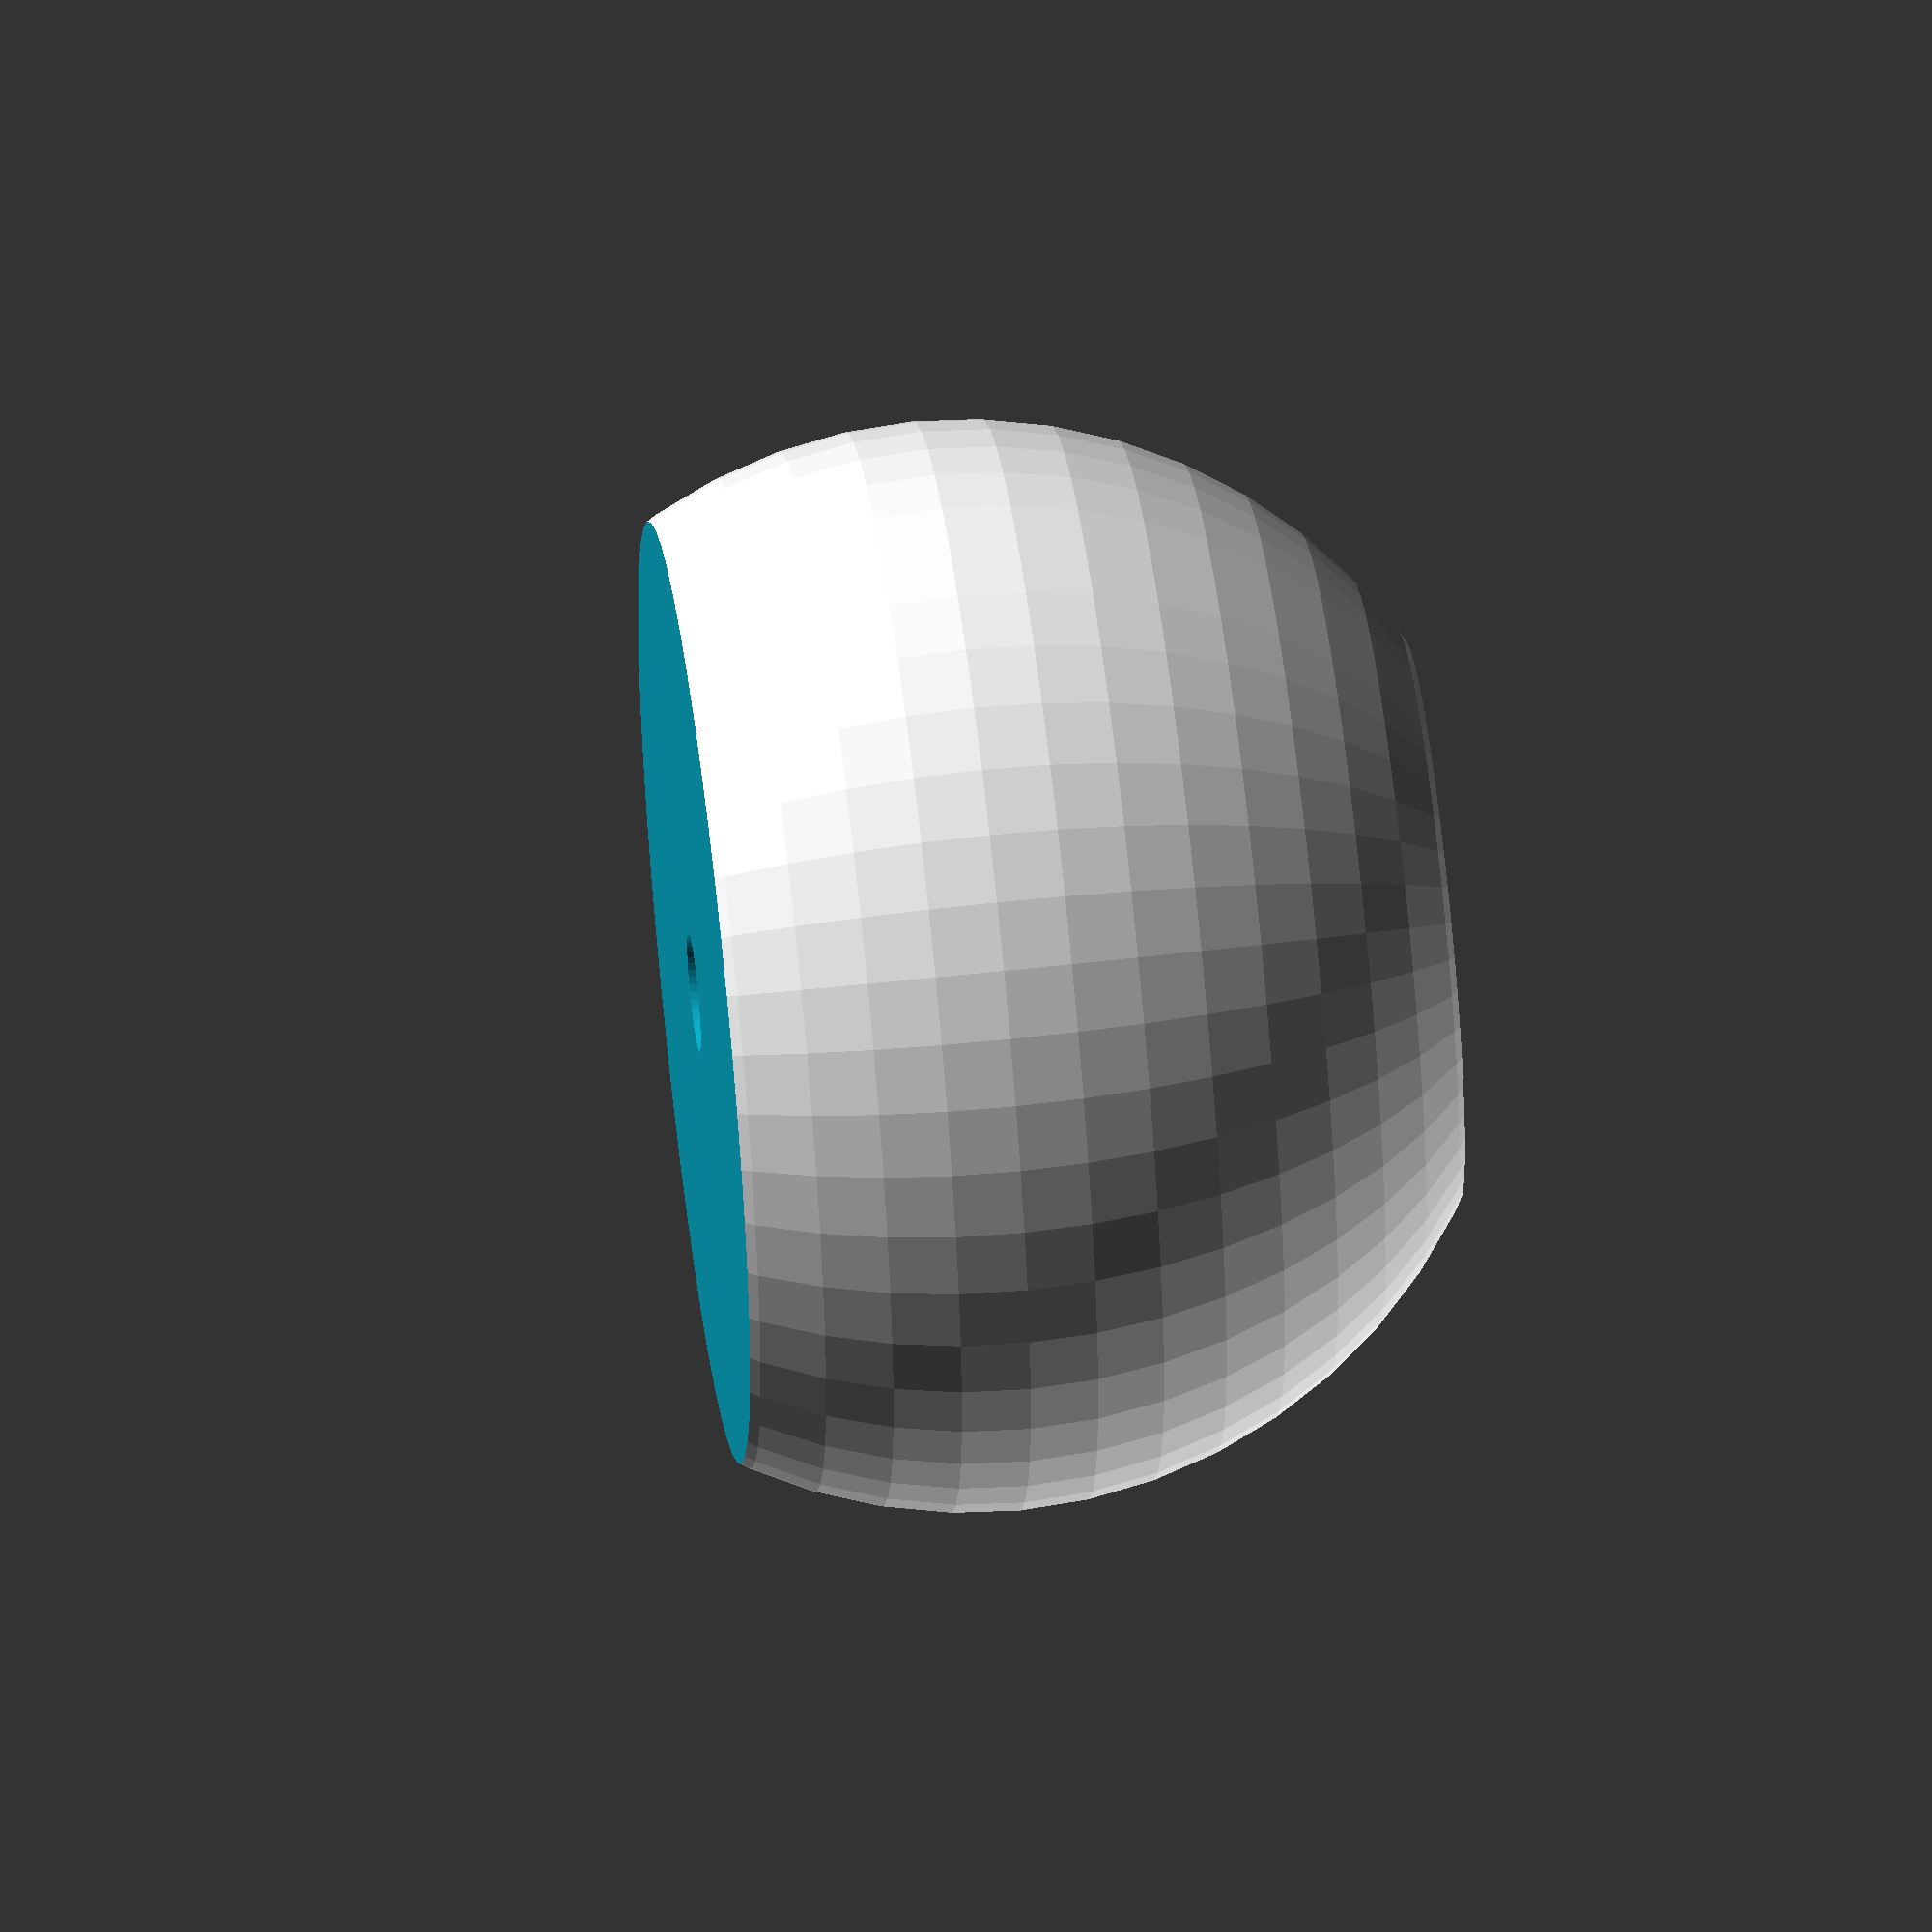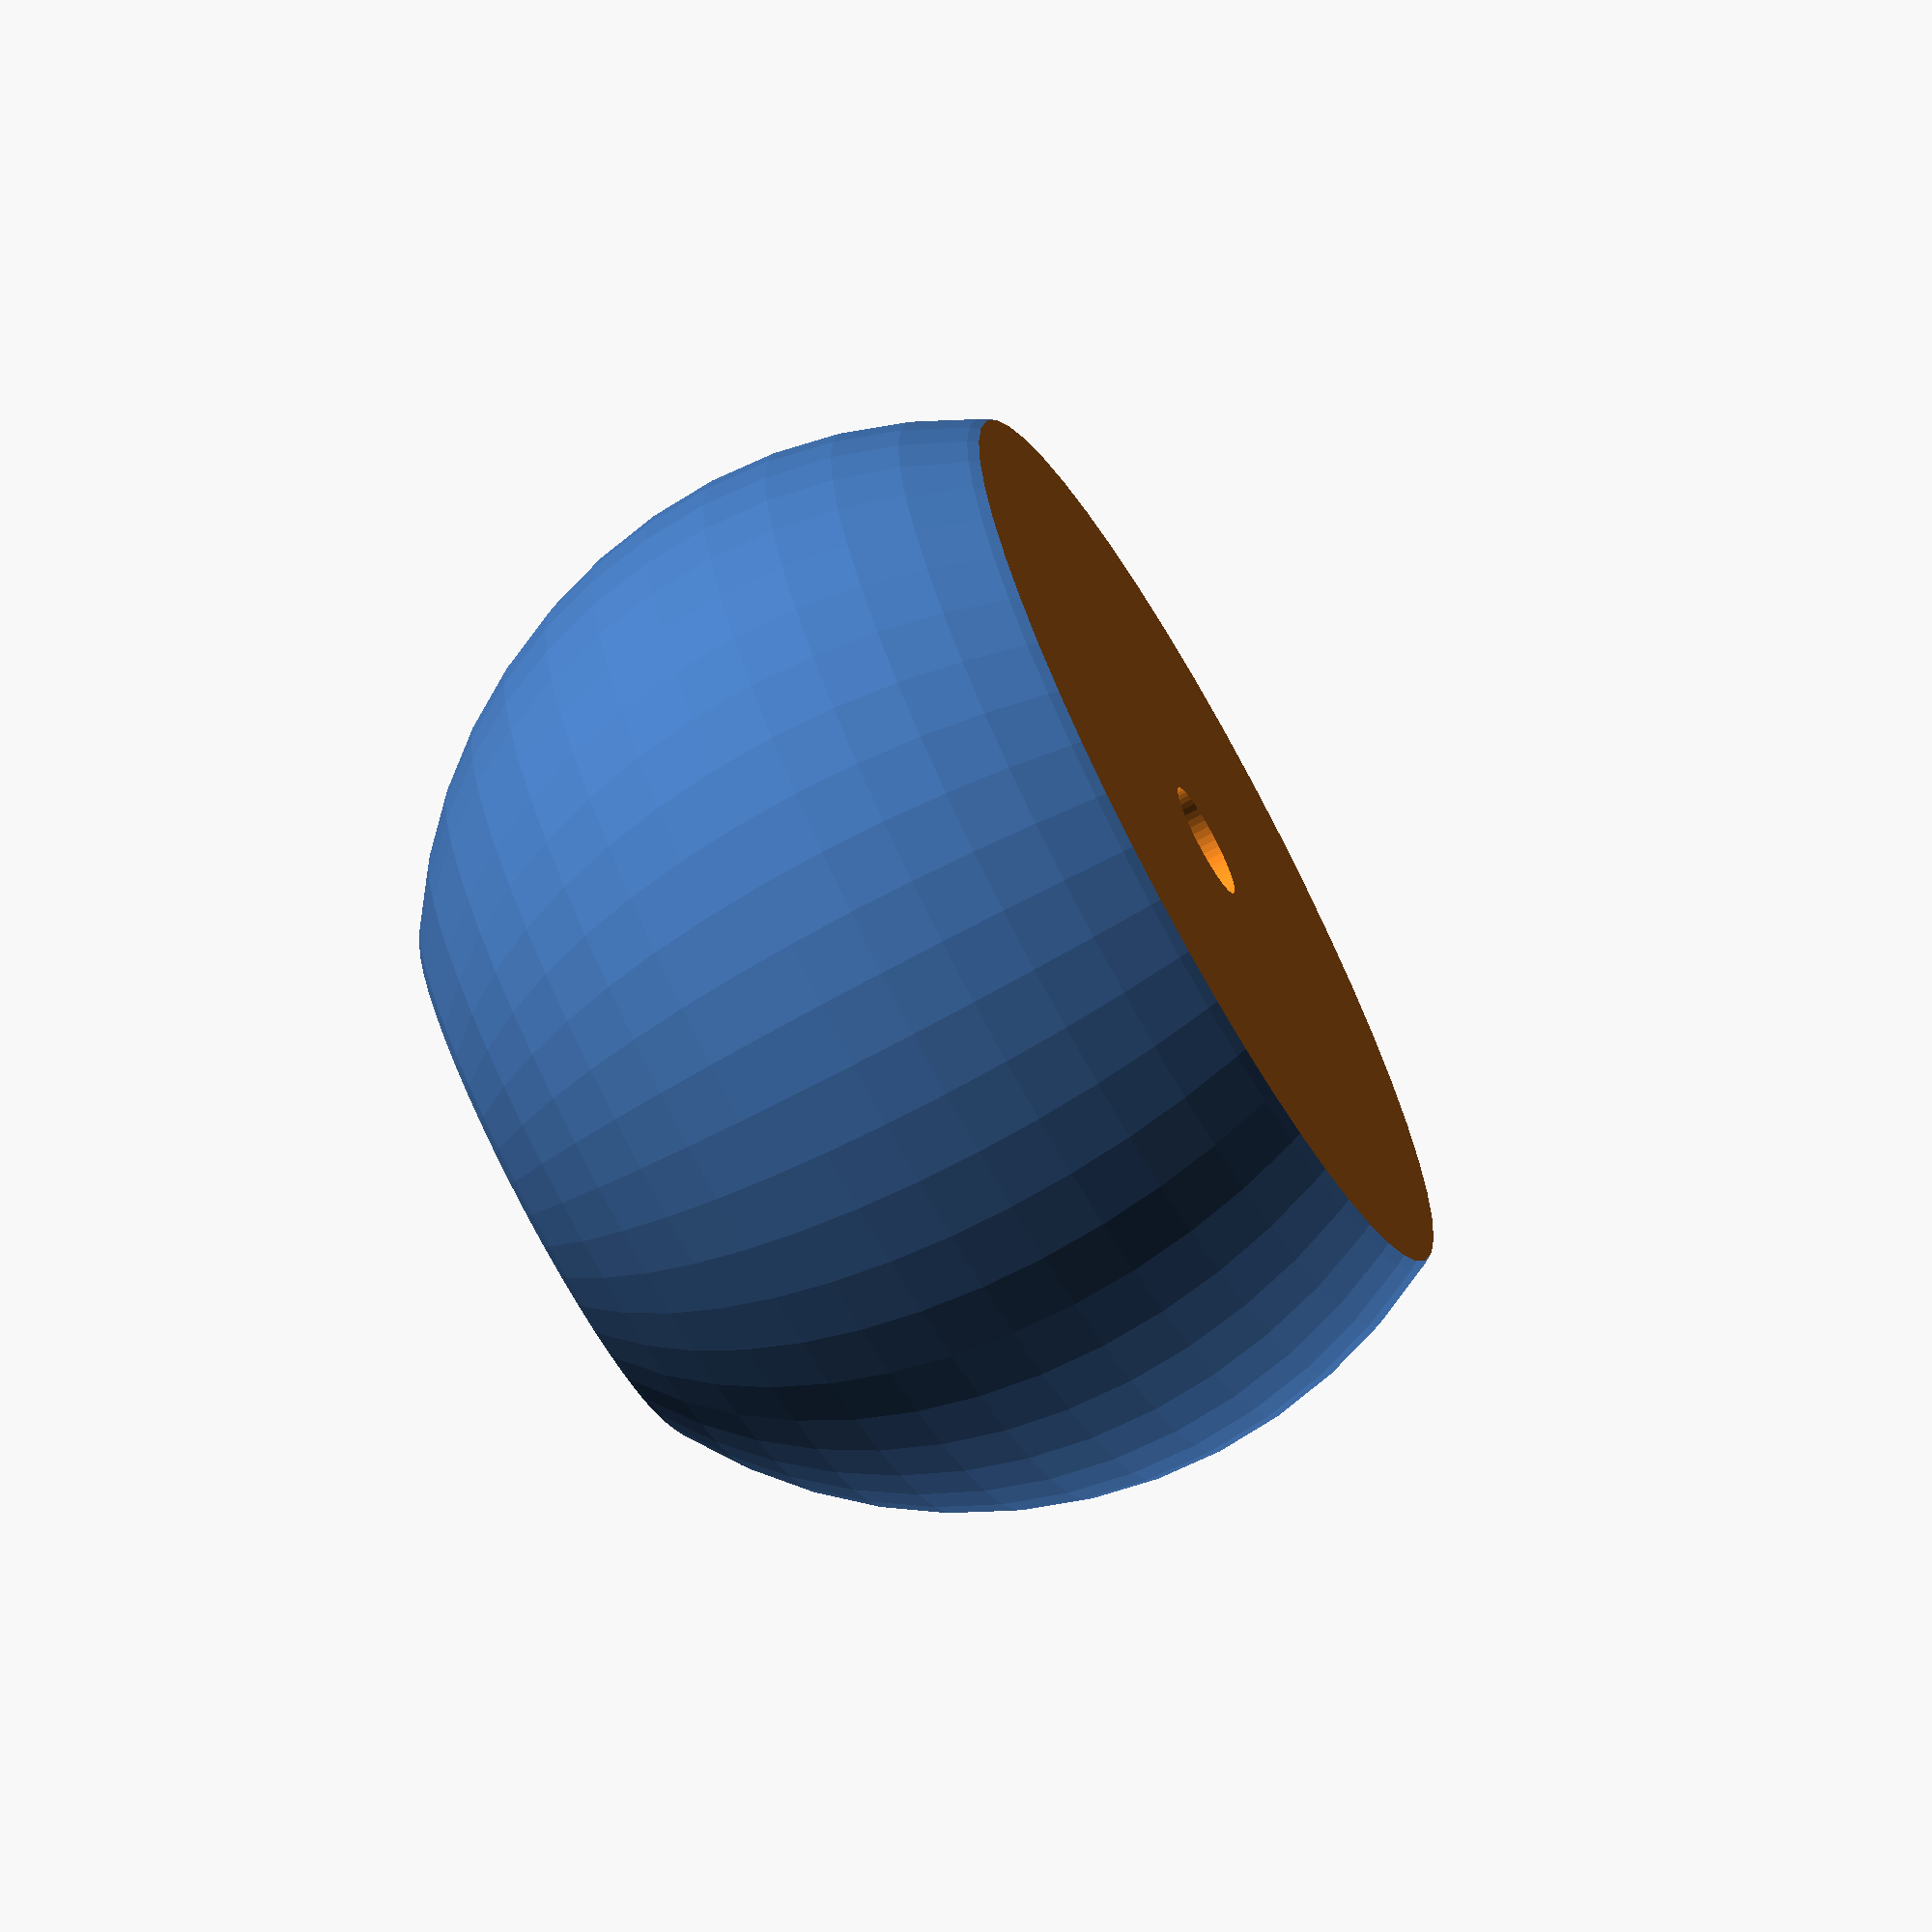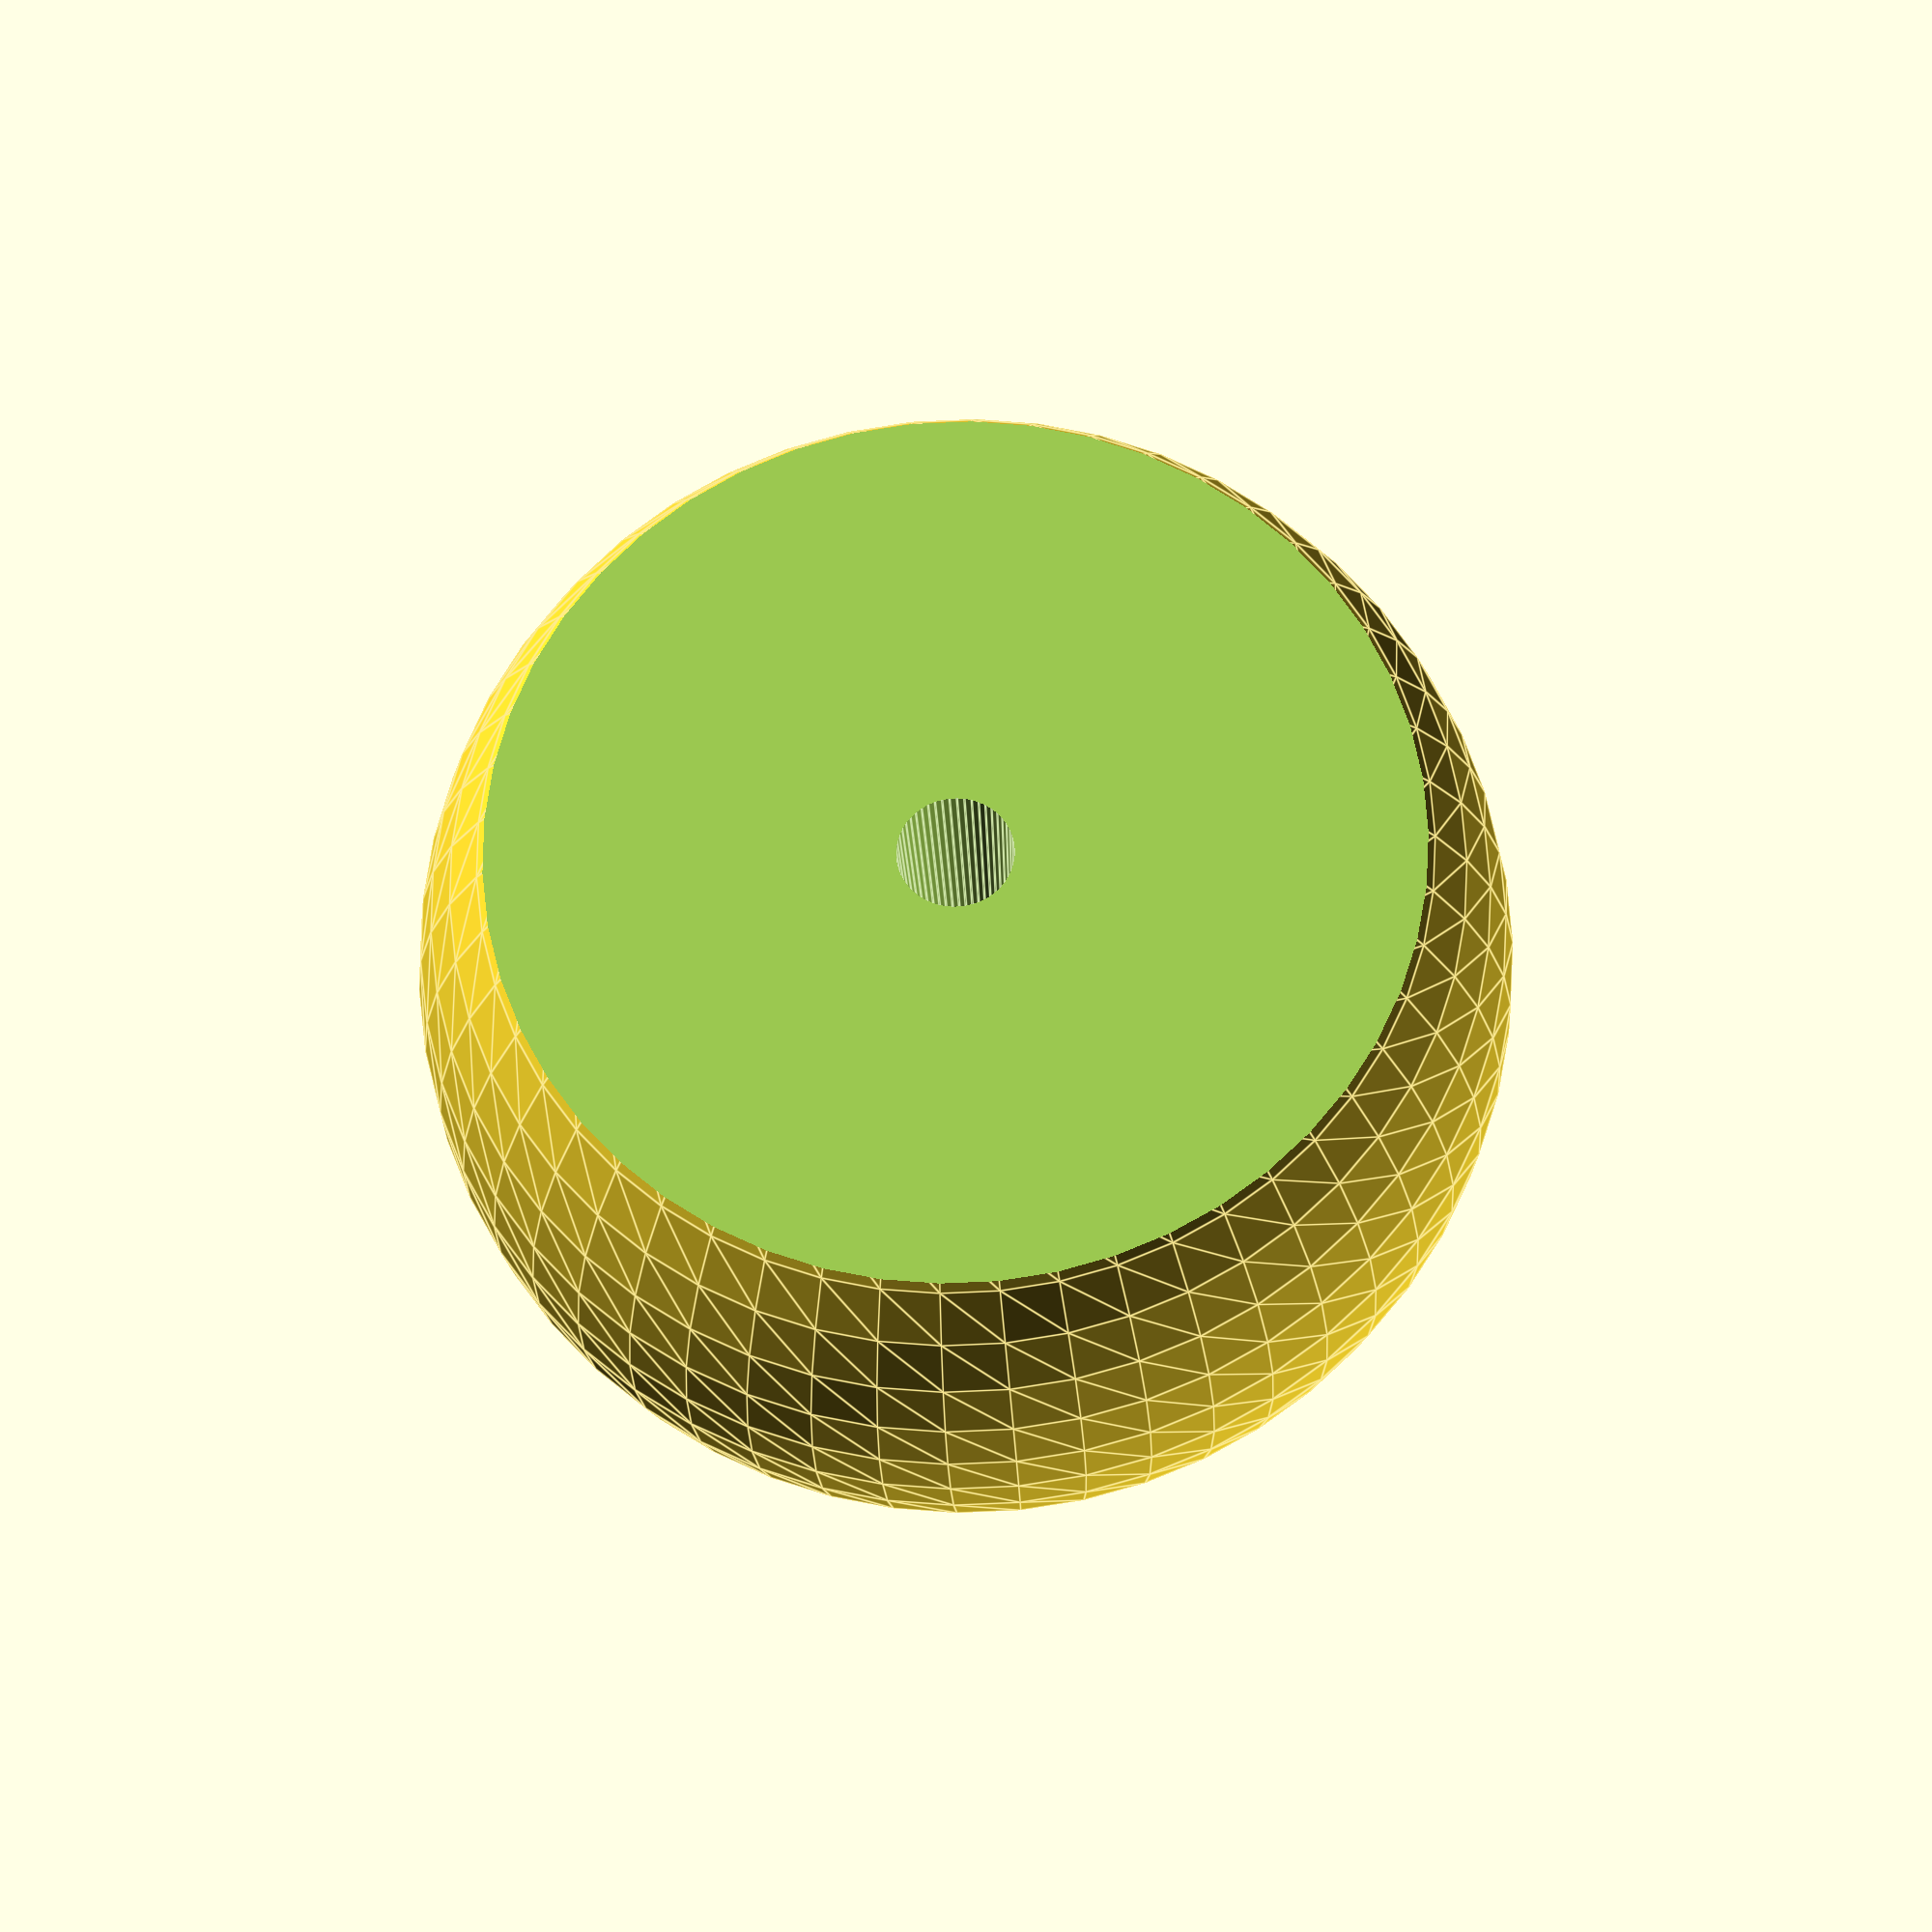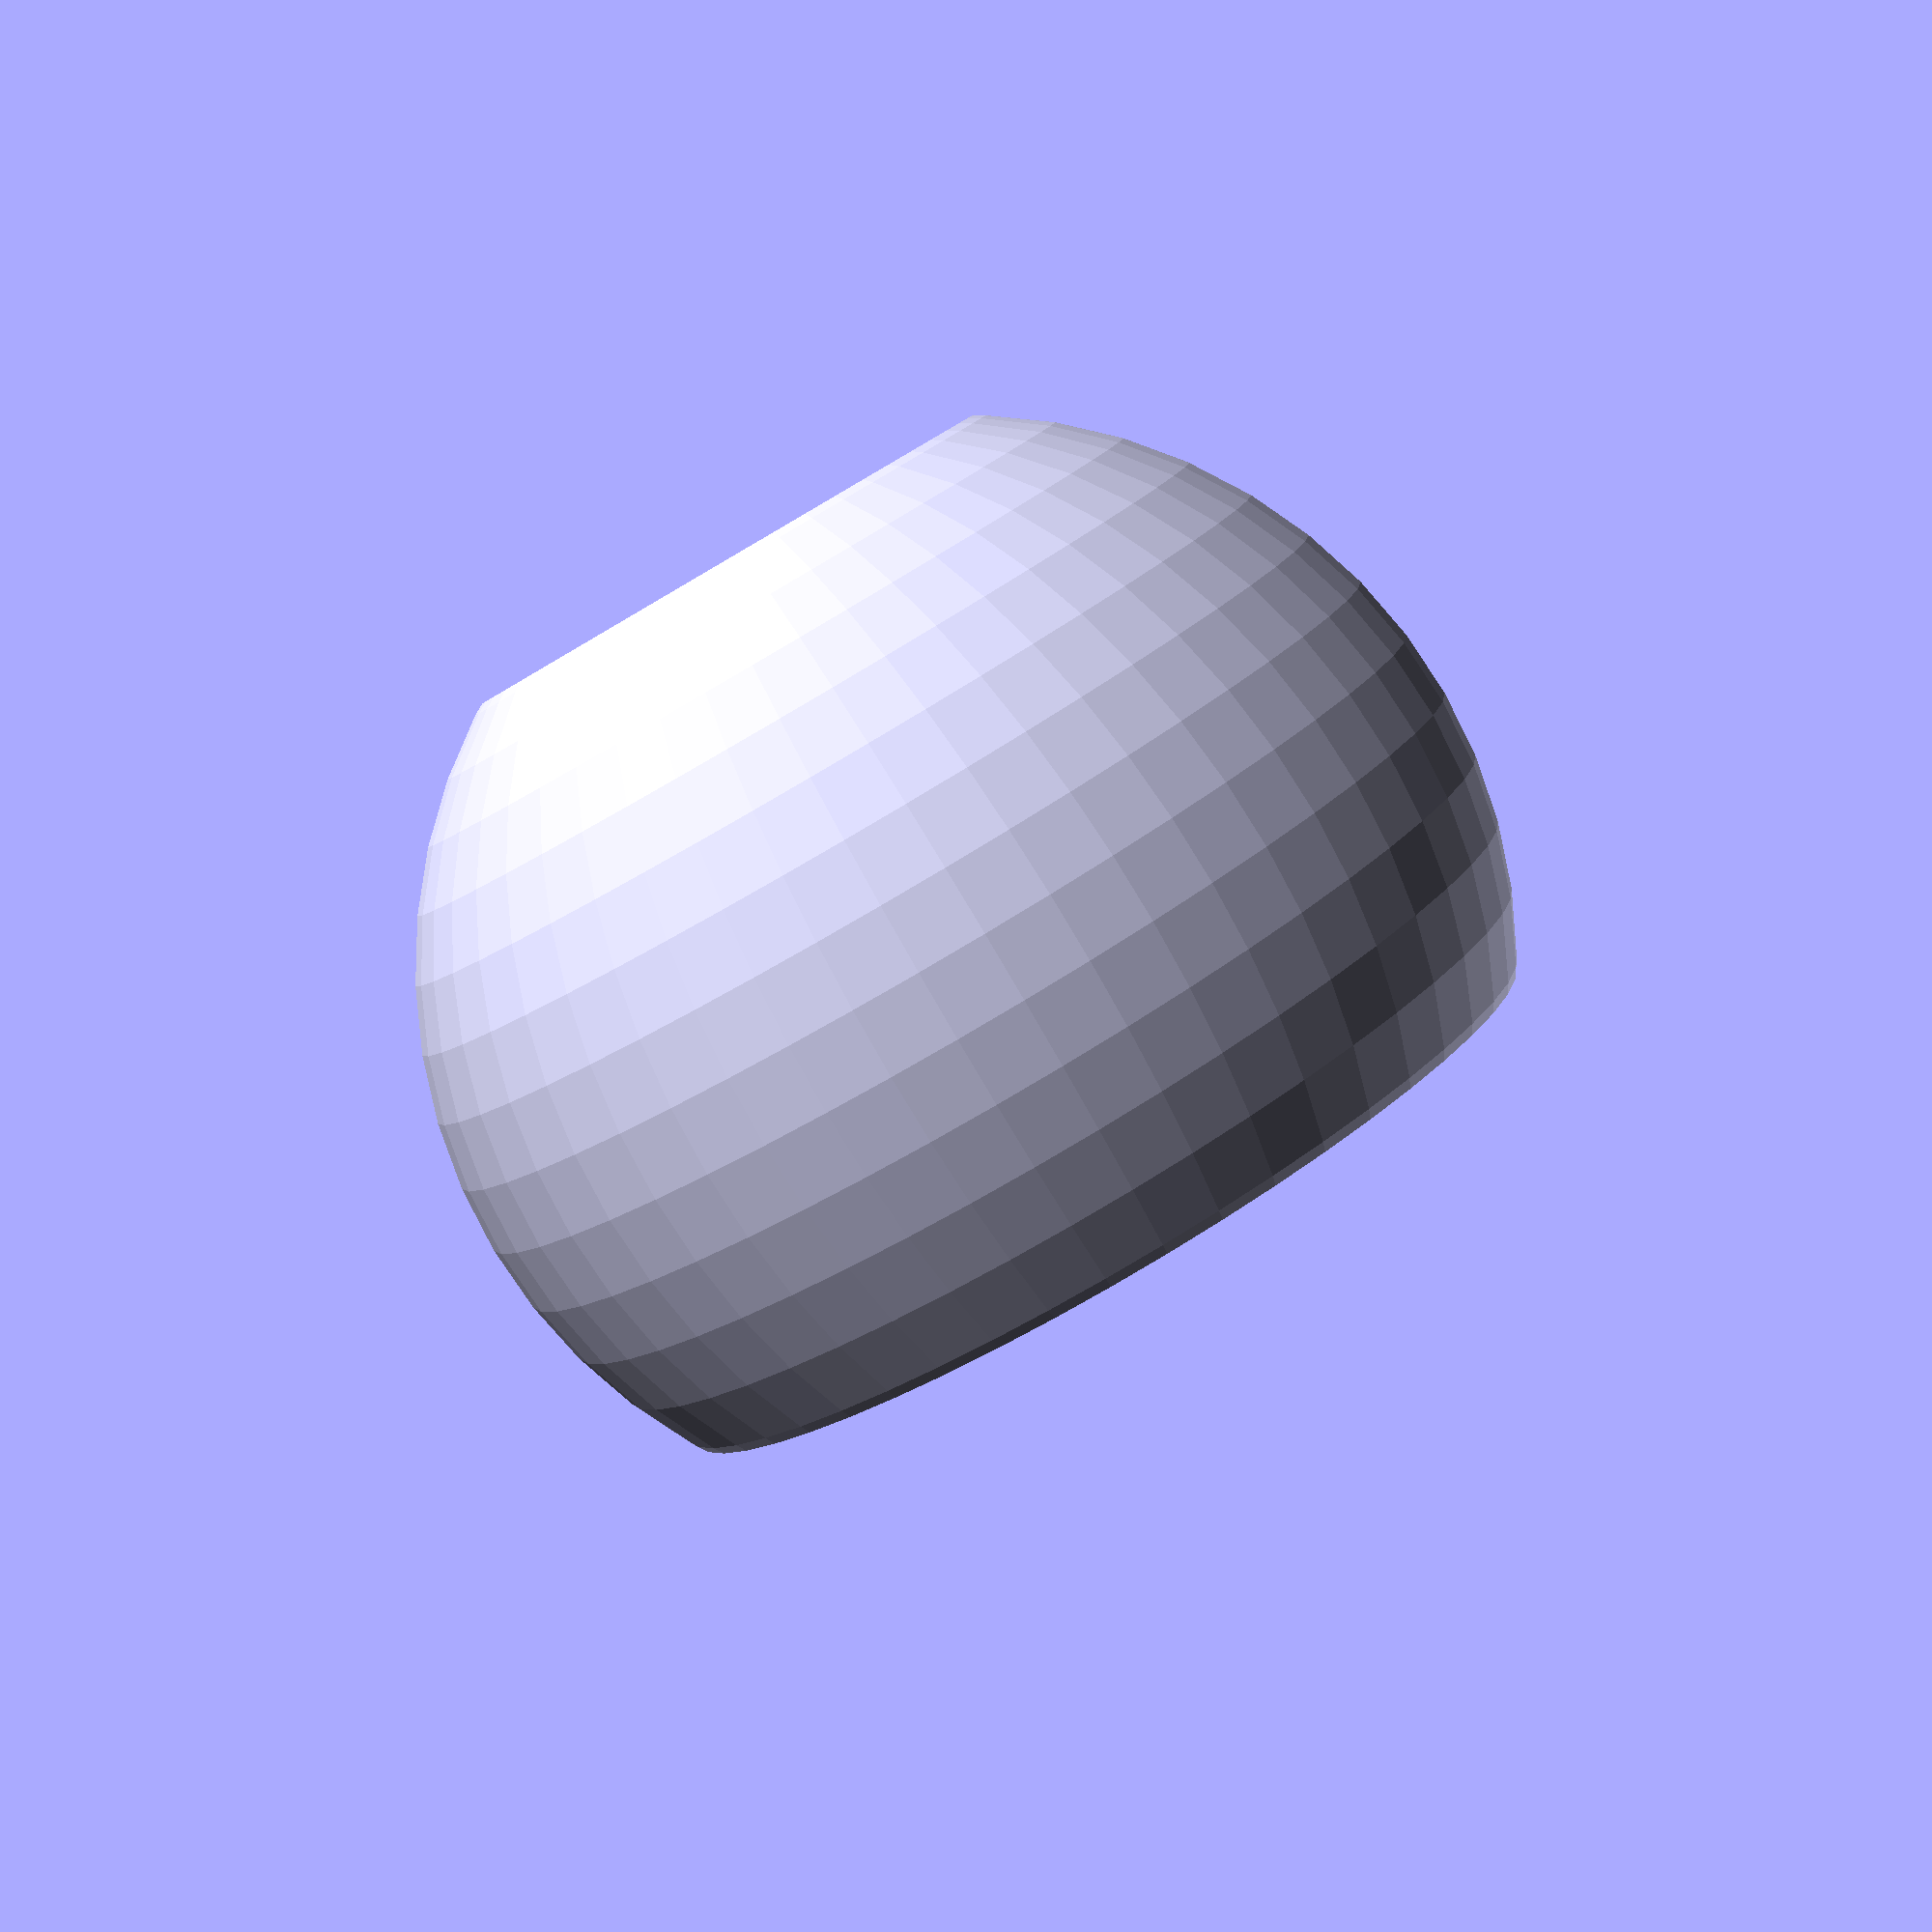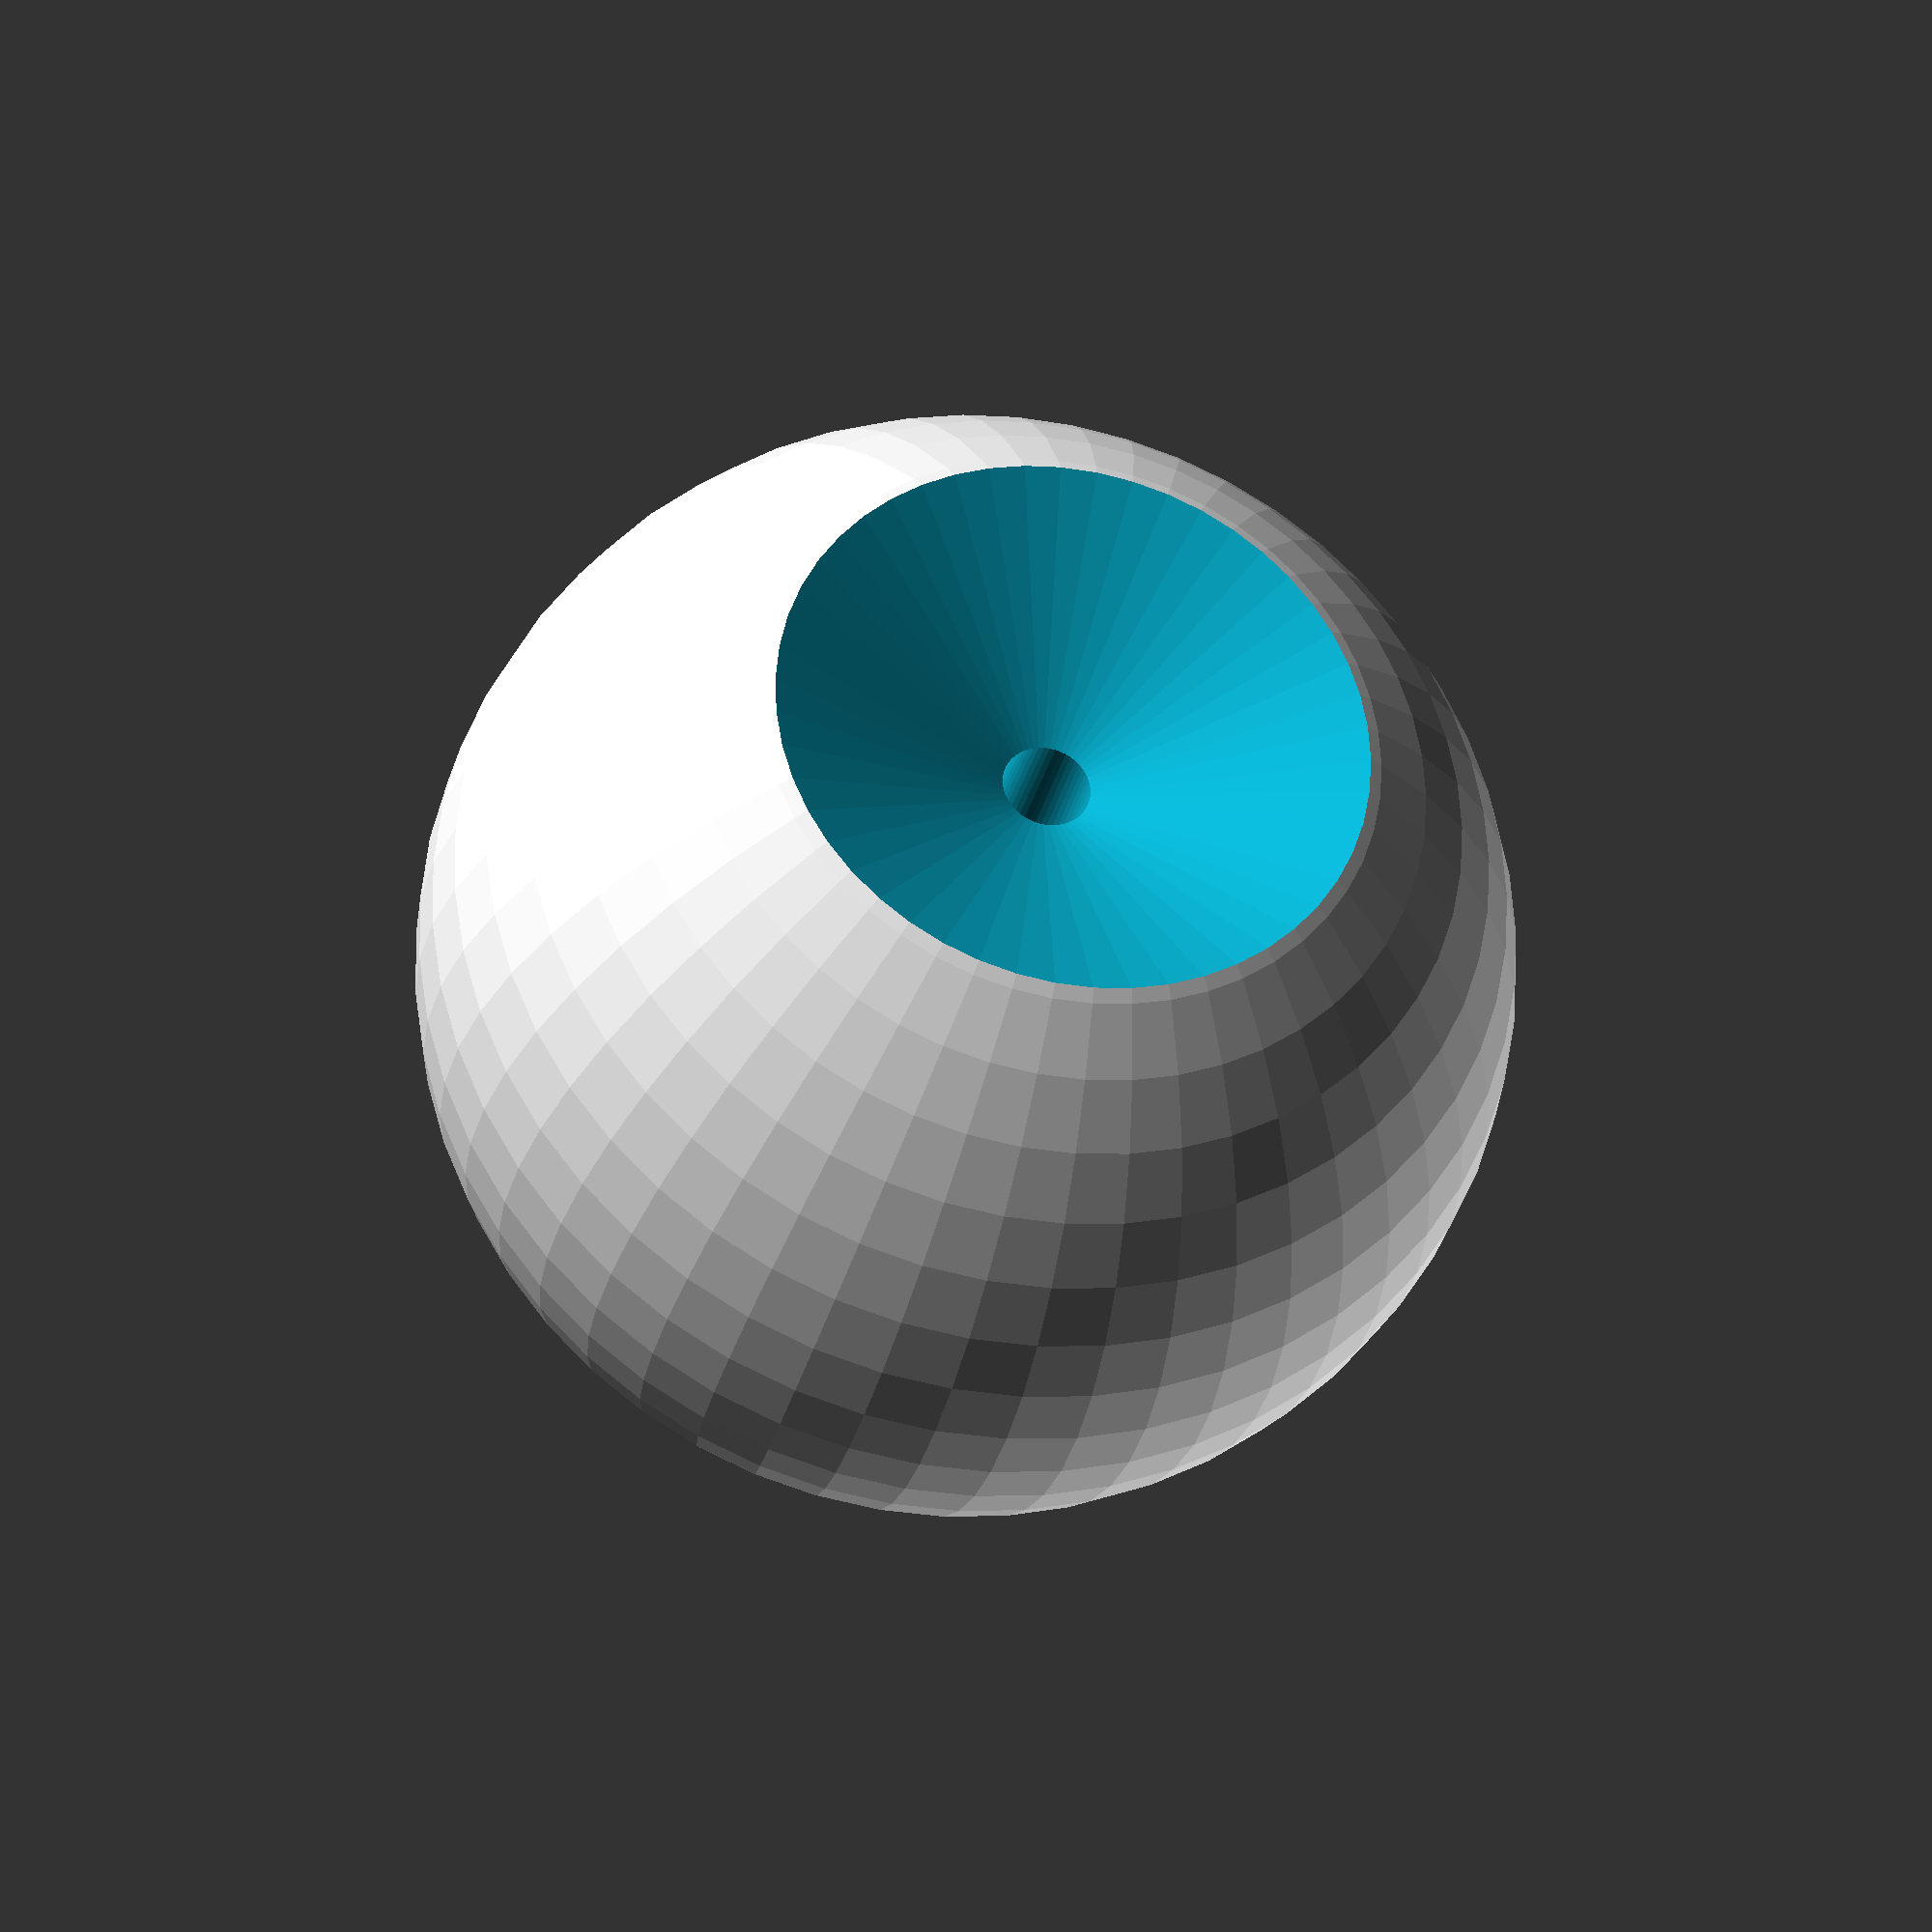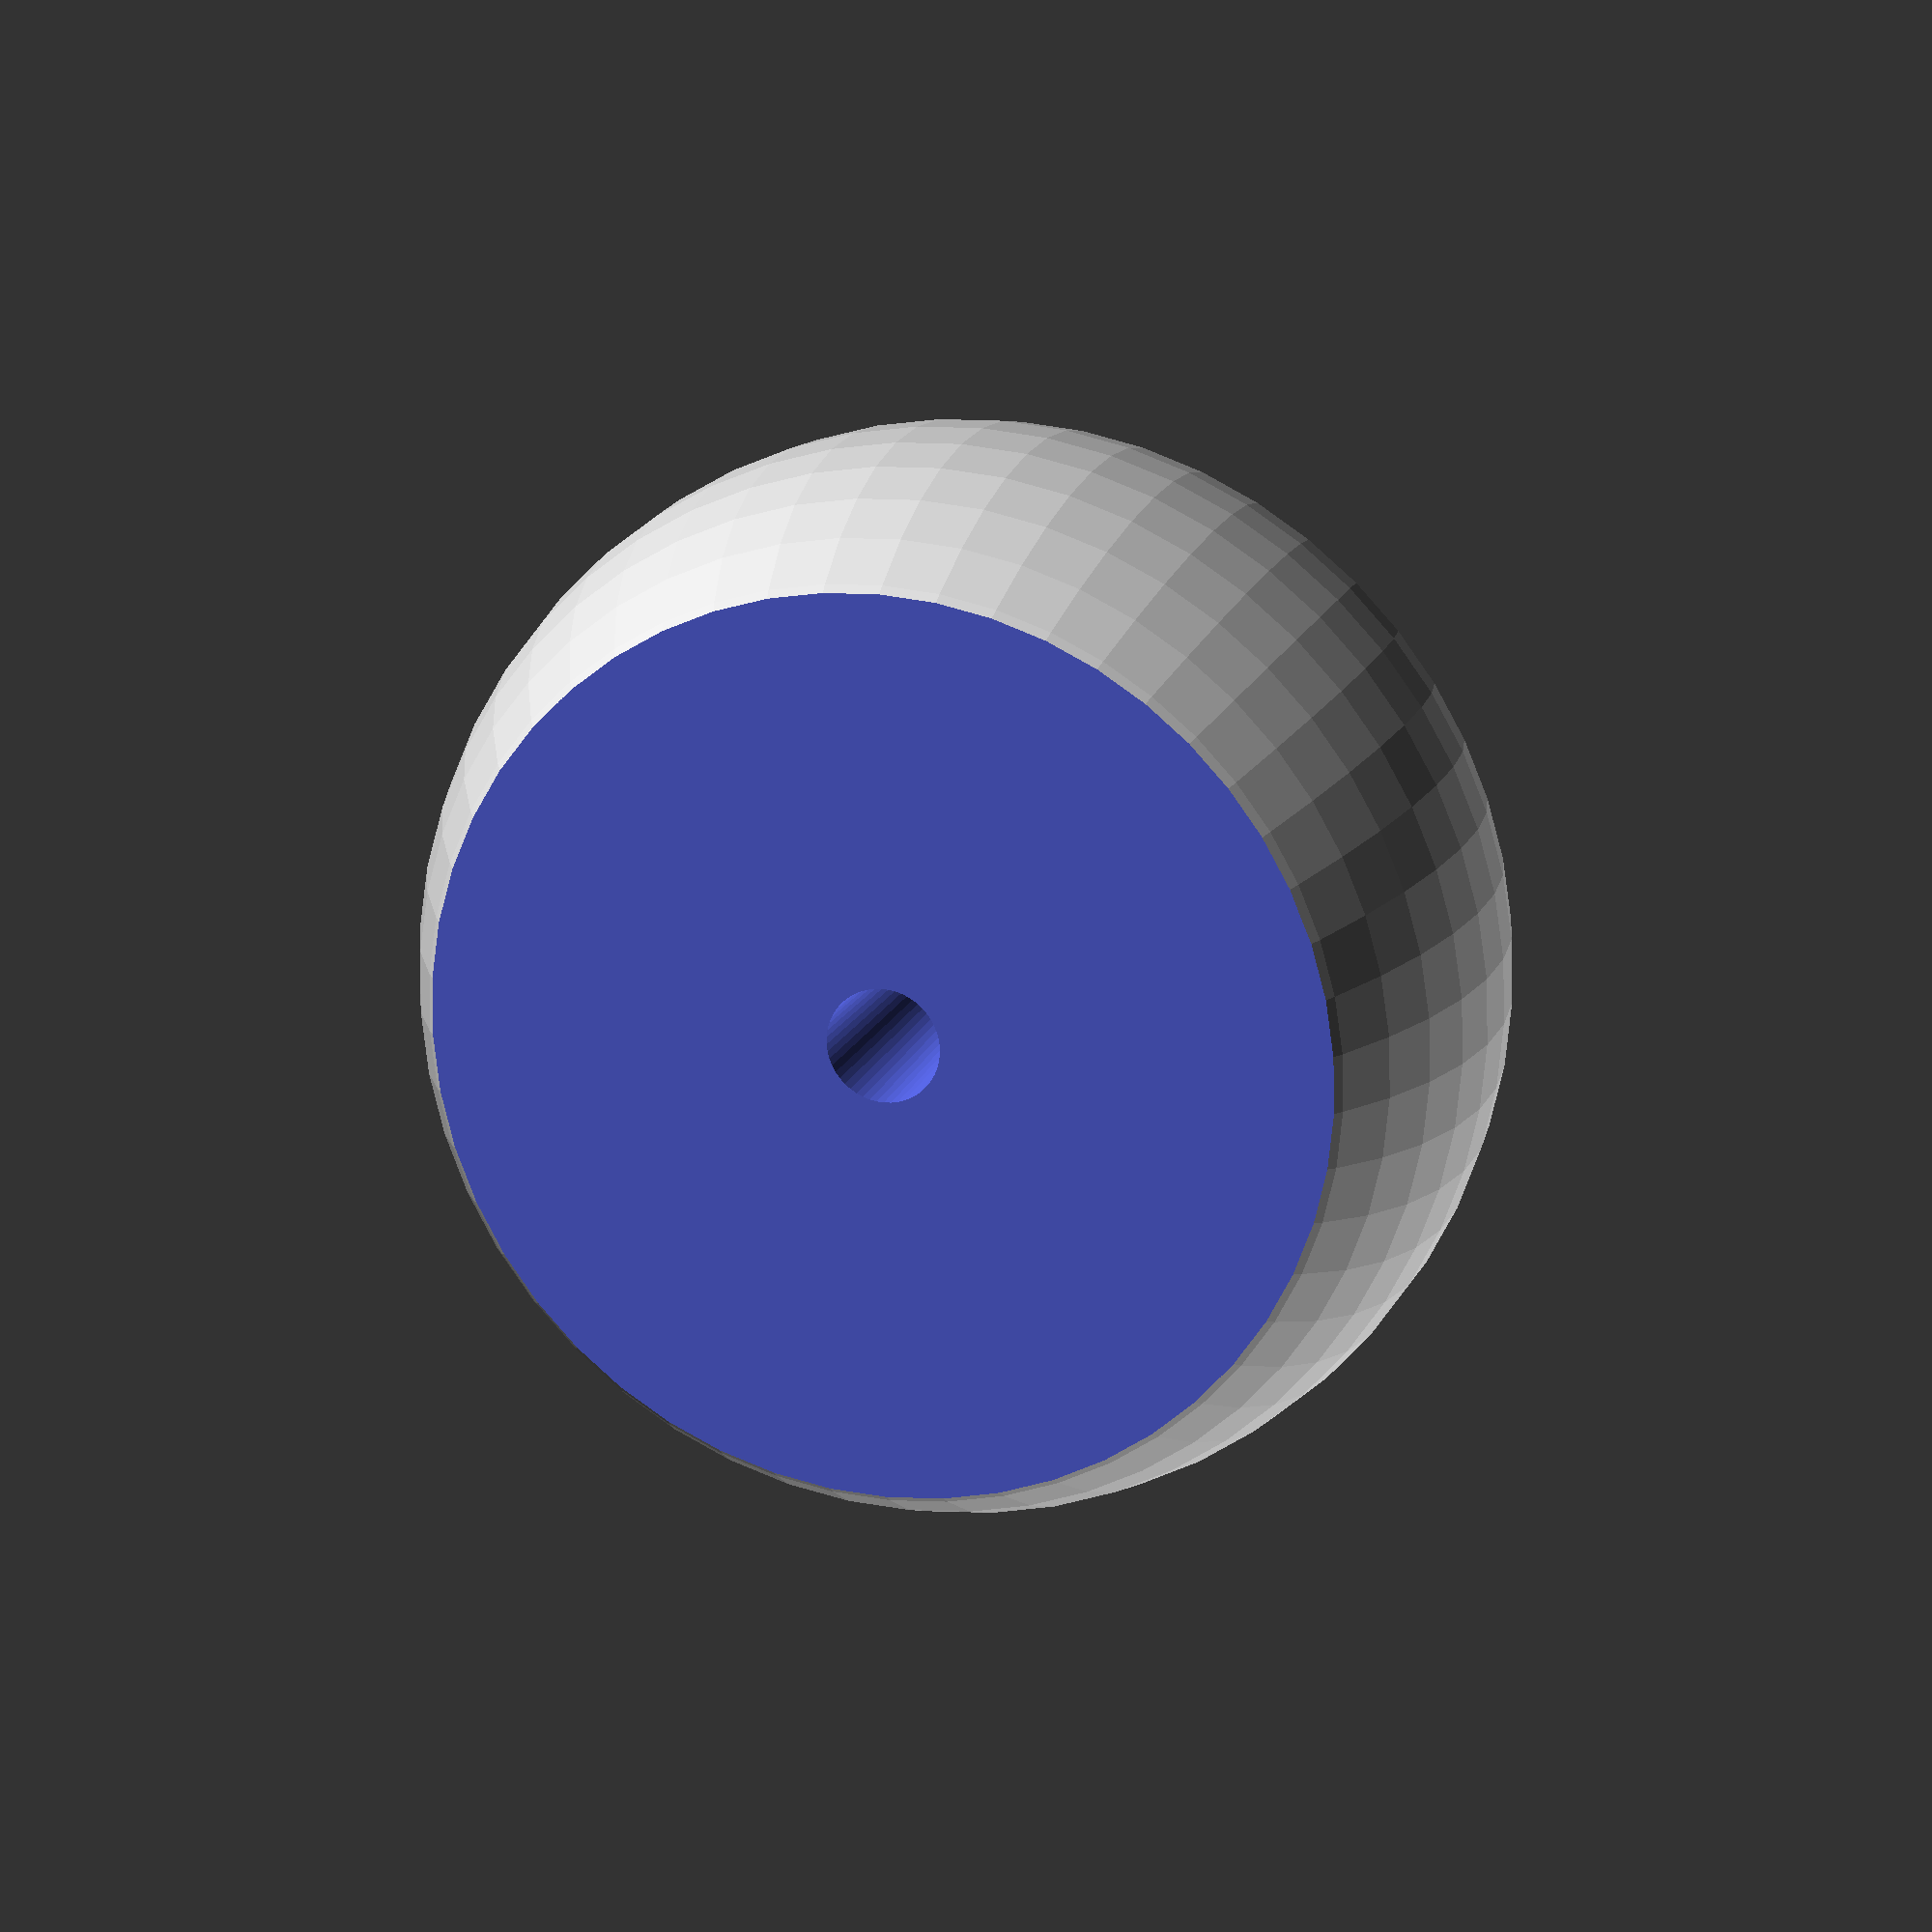
<openscad>
/*
 * Large eye for 3D printing
 *
 * Copyright 2016 Matthew Bells
 * BSD3 license, see LICENSE.txt for details.
 */

$fn=50;

ball_dia=50;
cam_dia=7+.5;
cam_inset=10;

//translate([0,0,ball_dia/2-cam_inset]) cylinder(h = ball_dia/4, r1=0, r2=ball_dia/2);

difference() {
  sphere(r = 25);

  translate([0,0,ball_dia/2-cam_inset]) cylinder(h = ball_dia/4, r1=0, r2=ball_dia/2);

  // camera hole
  translate([0,0,-ball_dia]) cylinder(h = 100, r1=cam_dia/2);

  // back
  translate([0,0,-ball_dia*5/4]) cylinder(h = ball_dia, r=ball_dia/2);
}

</openscad>
<views>
elev=125.2 azim=291.7 roll=276.8 proj=o view=wireframe
elev=252.6 azim=100.0 roll=61.3 proj=o view=solid
elev=24.5 azim=347.3 roll=182.2 proj=o view=edges
elev=83.6 azim=98.1 roll=30.3 proj=p view=solid
elev=29.6 azim=346.7 roll=347.5 proj=p view=wireframe
elev=342.2 azim=32.9 roll=197.6 proj=o view=solid
</views>
